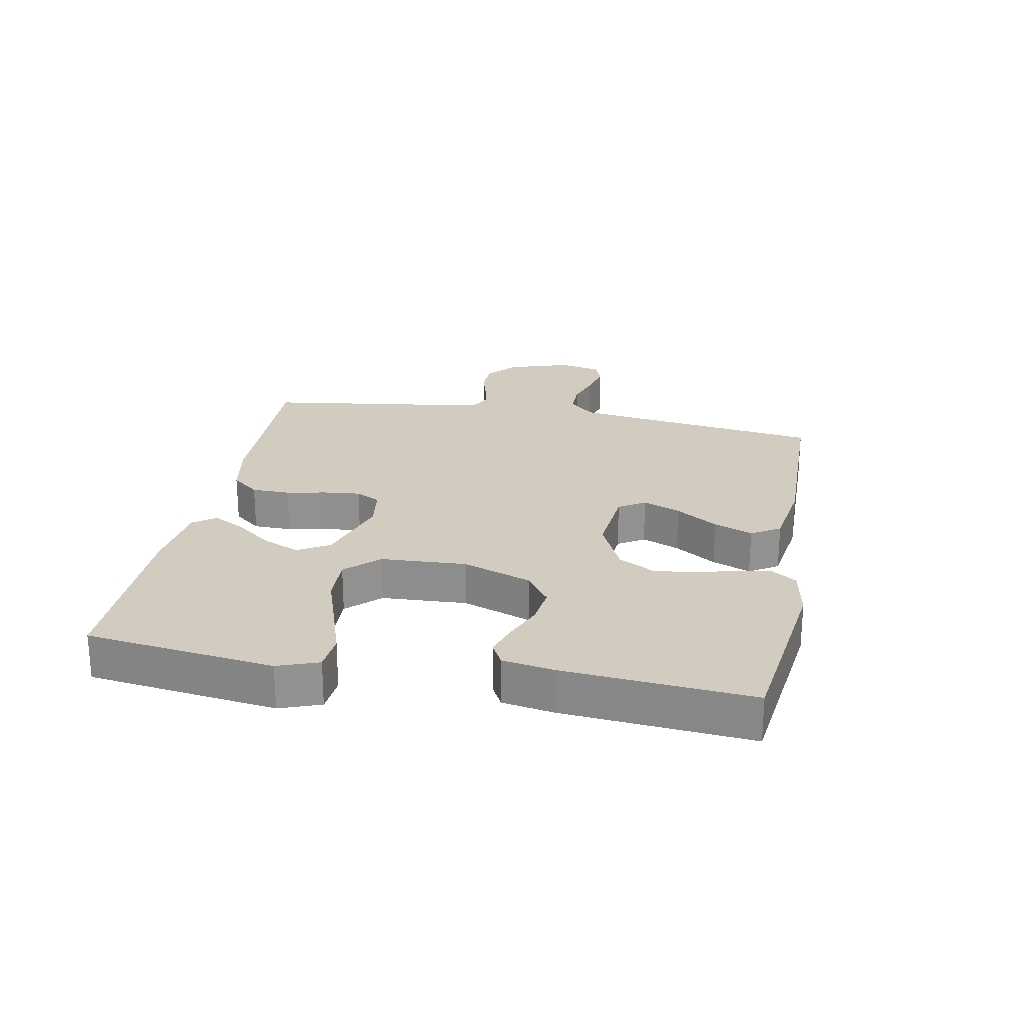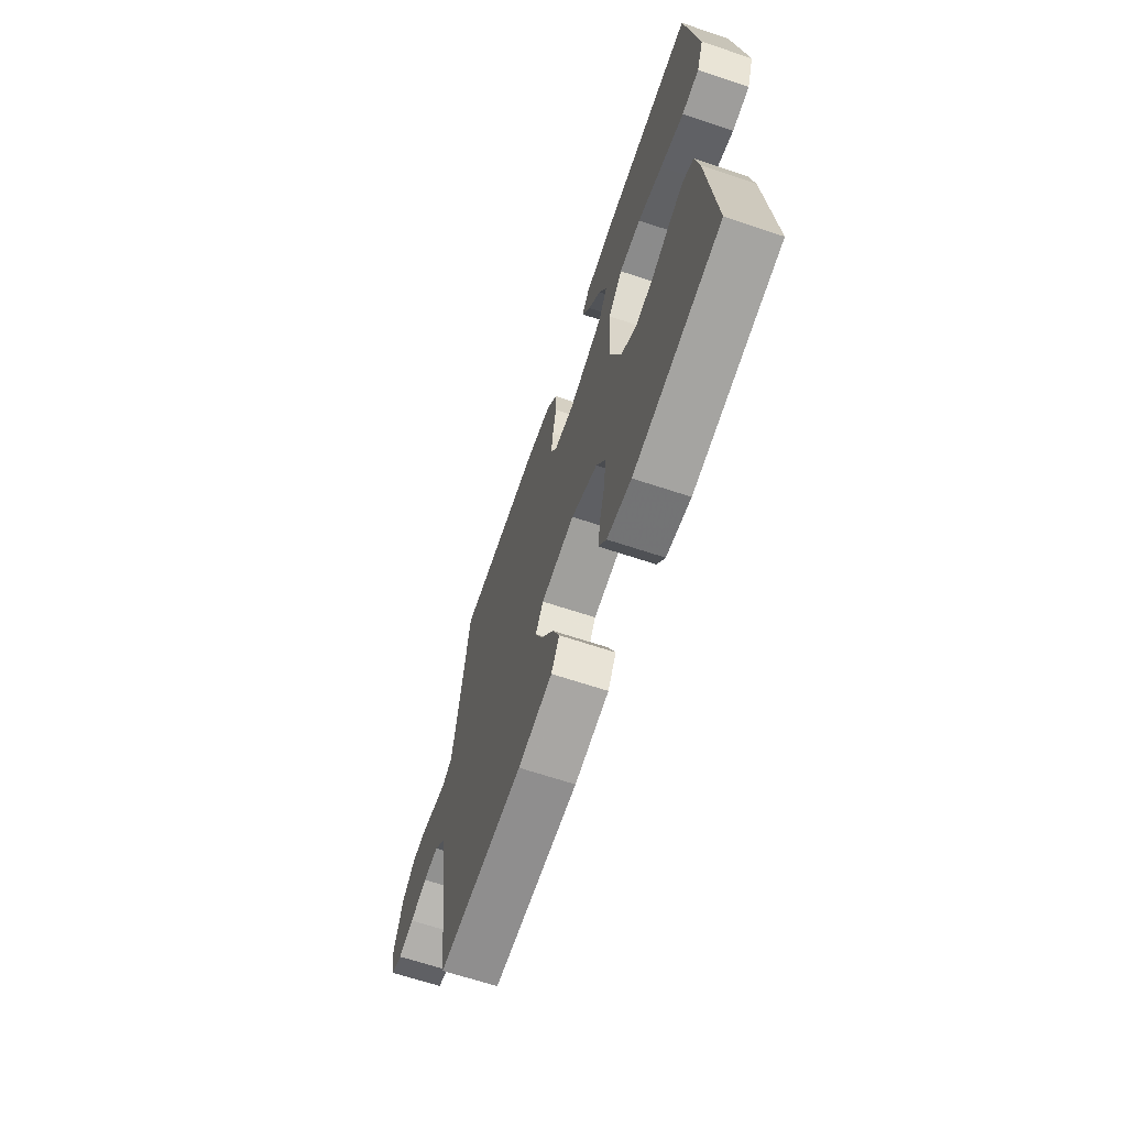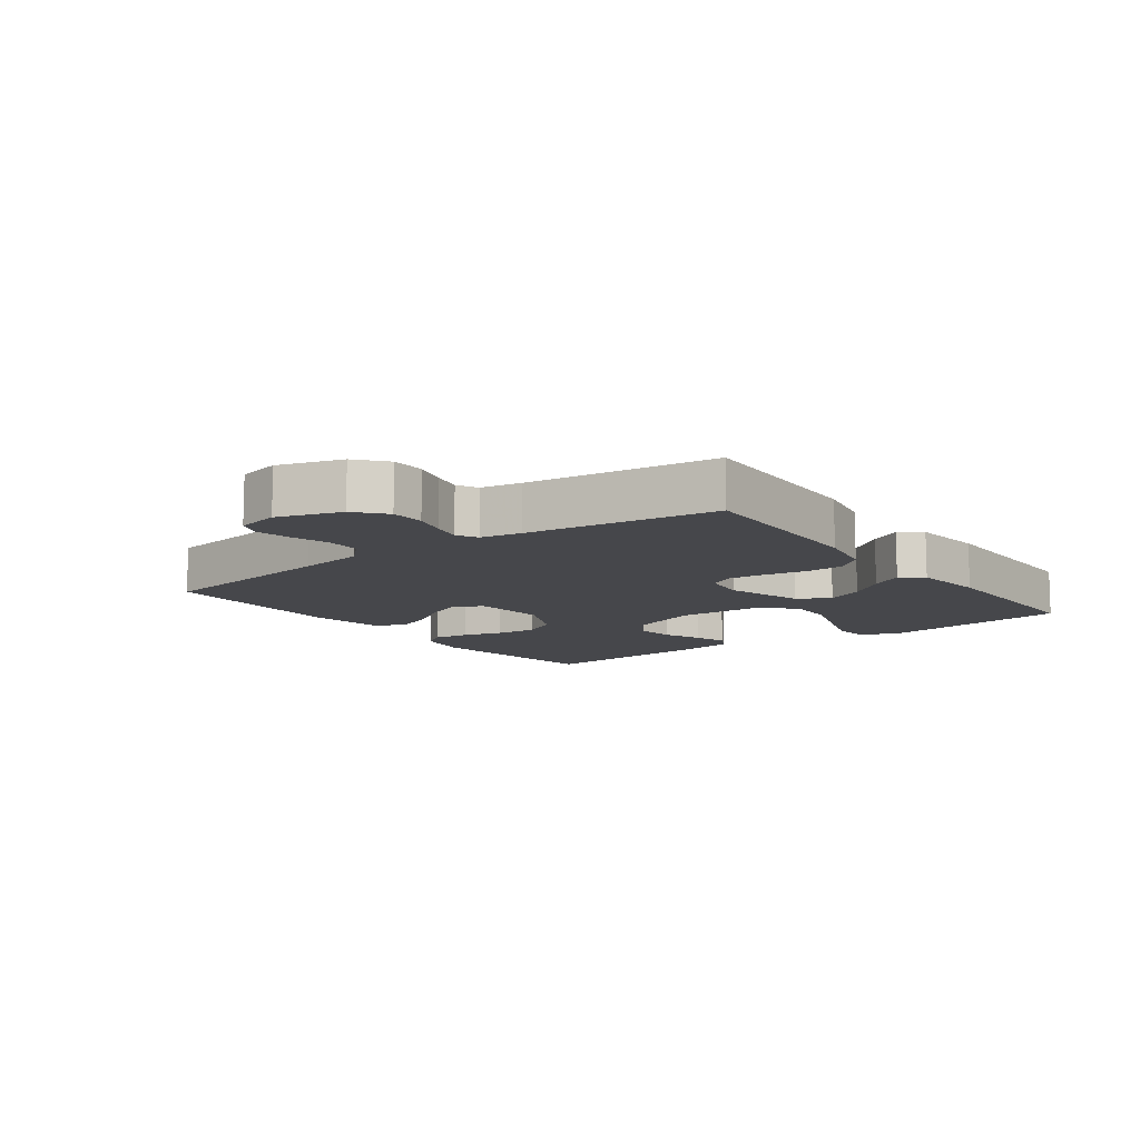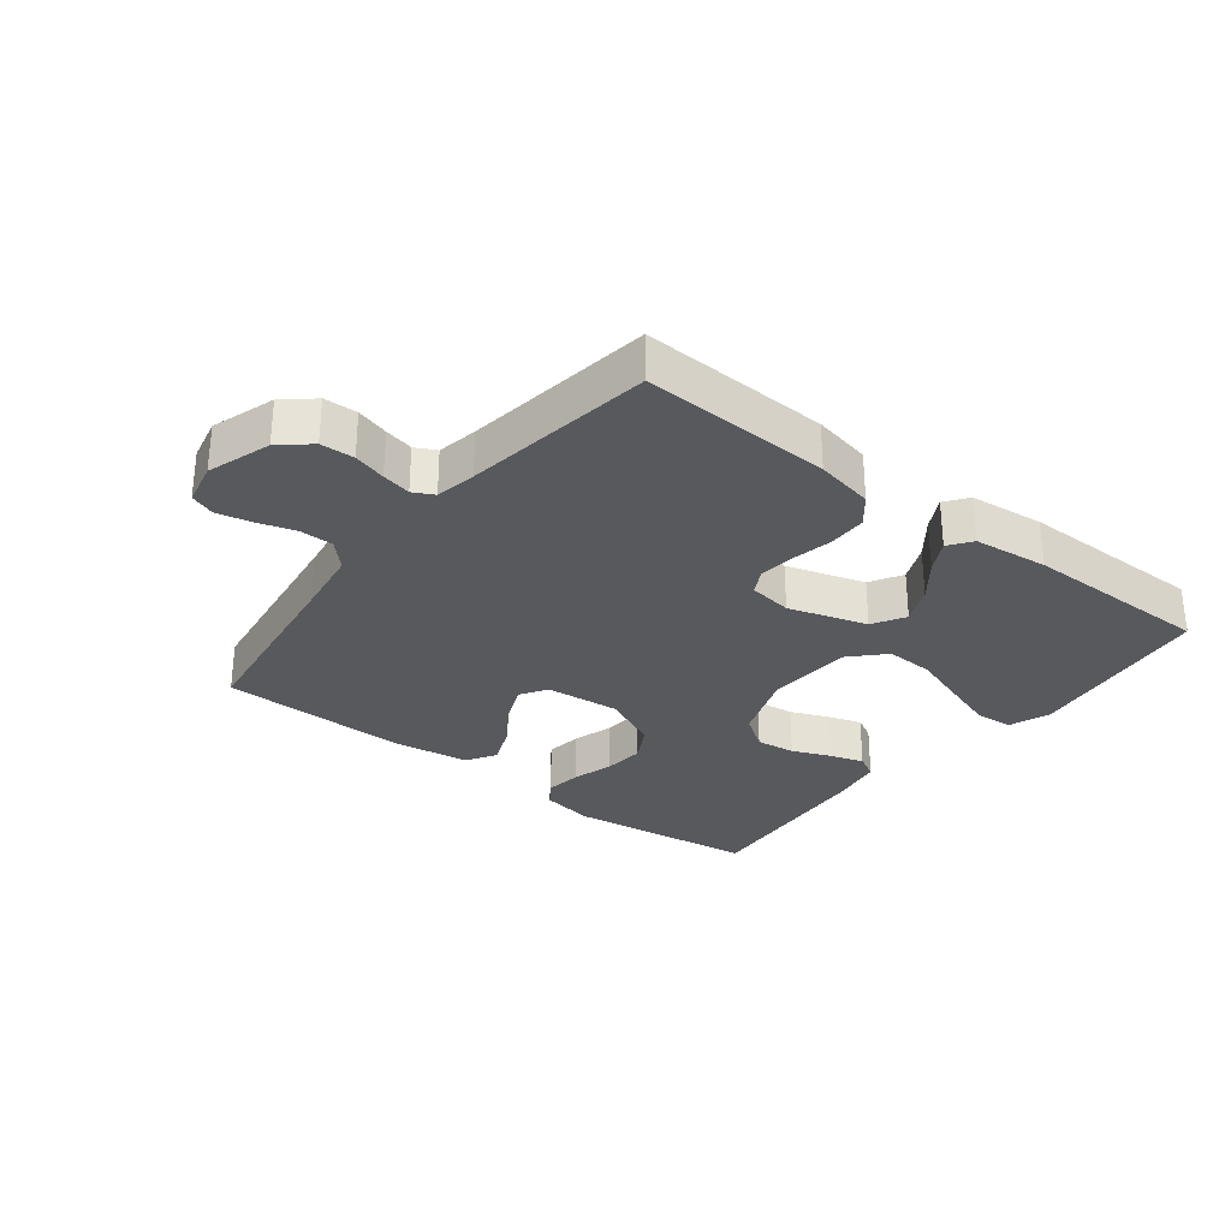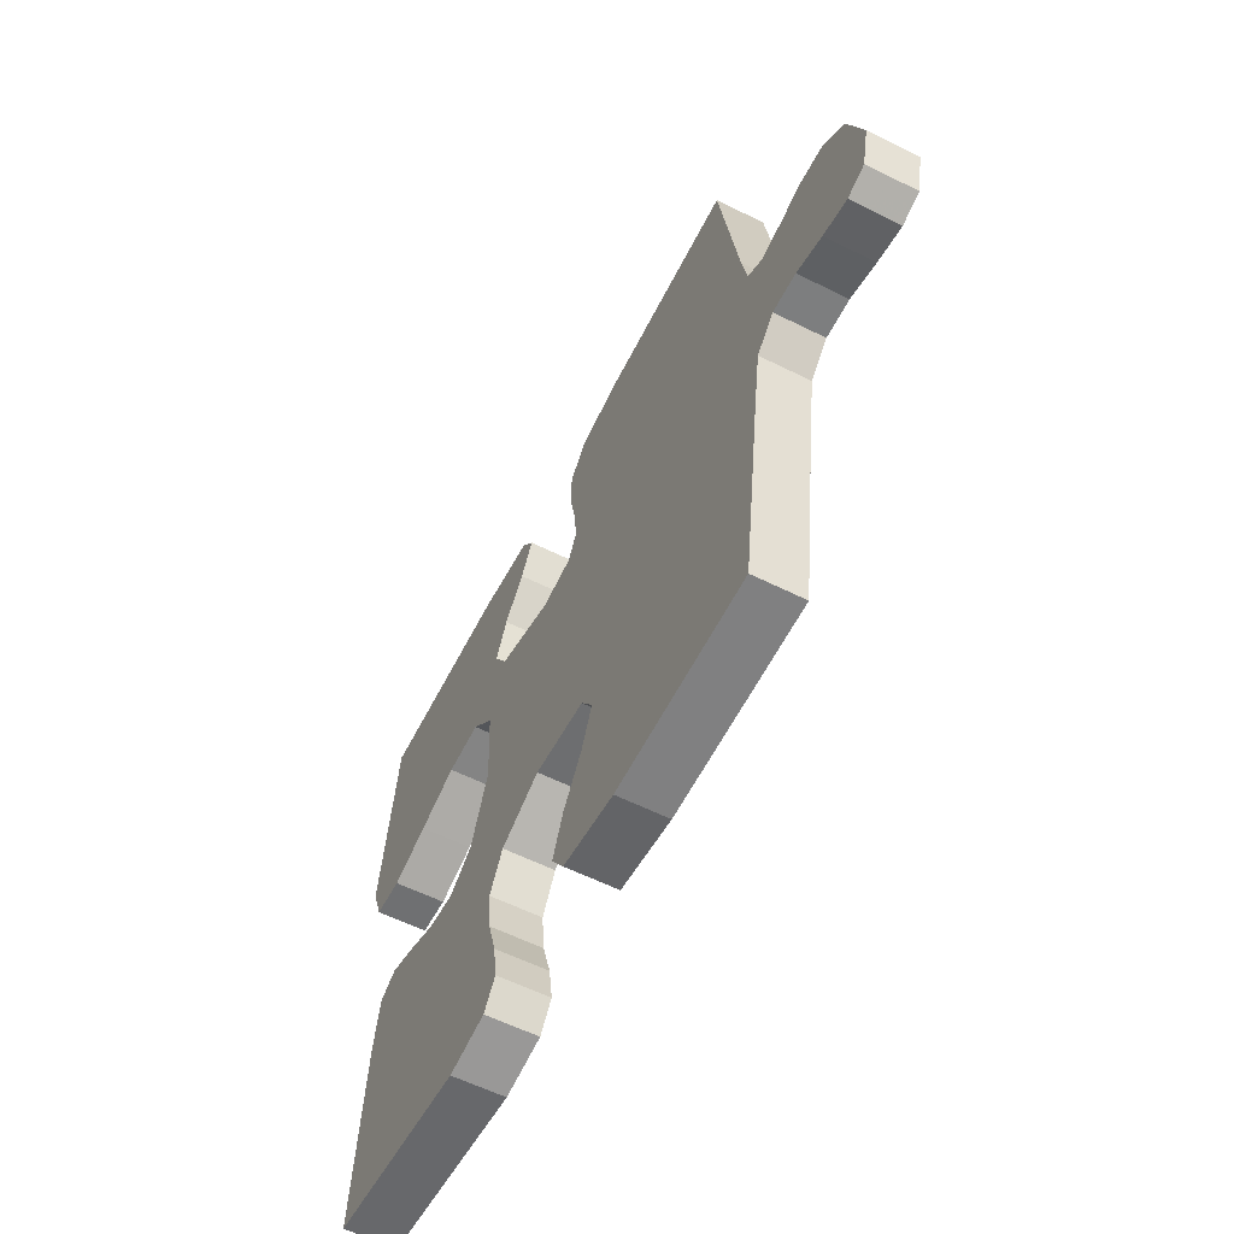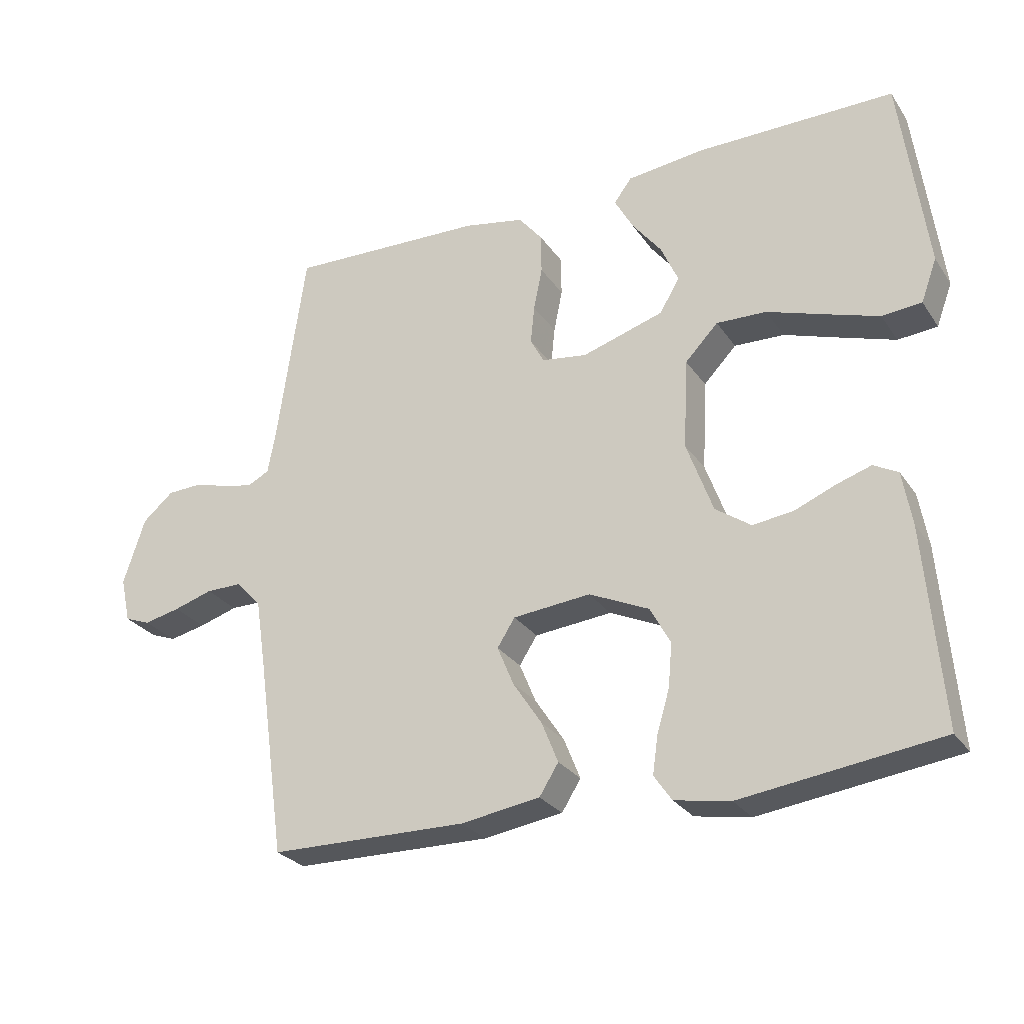
<metadata>
{"format":"obj","ext":"obj","renderer":"f3d","projection":"perspective","resolution":1024,"background":"white","views":[{"elev":23.9,"azim":100.8,"up":"+Y"},{"elev":-66.0,"azim":71.5,"up":"+Z"},{"elev":-10.7,"azim":-53.3,"up":"+Y"},{"elev":-29.8,"azim":-38.0,"up":"+Y"},{"elev":-59.3,"azim":-117.1,"up":"+Z"},{"elev":-27.4,"azim":27.2,"up":"+Z"}]}
</metadata>
<code>
v -0.5 0.07 -0.5
v -0.542 0.07 -0.2
v -0.558 0.07 -0.094
v -0.597 0.07 -0.053
v -0.651 0.07 -0.053
v -0.71 0.07 -0.071
v -0.765 0.07 -0.083
v -0.804 0.07 -0.068
v -0.819 0.07 0
v -0.786 0.07 0.101
v -0.739 0.07 0.141
v -0.686 0.07 0.143
v -0.634 0.07 0.128
v -0.588 0.07 0.118
v -0.555 0.07 0.135
v -0.543 0.07 0.2
v -0.5 0.07 0.5
v -0.2 0.07 0.489
v -0.108 0.07 0.471
v -0.072 0.07 0.427
v -0.071 0.07 0.366
v -0.084 0.07 0.301
v -0.09 0.07 0.243
v -0.069 0.07 0.204
v 0 0.07 0.194
v 0.124 0.07 0.232
v 0.154 0.07 0.283
v 0.128 0.07 0.342
v 0.083 0.07 0.4
v 0.055 0.07 0.451
v 0.082 0.07 0.487
v 0.2 0.07 0.5
v 0.5 0.07 0.5
v 0.539 0.07 0.2
v 0.515 0.07 0.135
v 0.455 0.07 0.13
v 0.373 0.07 0.157
v 0.287 0.07 0.186
v 0.211 0.07 0.189
v 0.161 0.07 0.137
v 0.154 0.07 0
v 0.194 0.07 -0.11
v 0.248 0.07 -0.148
v 0.31 0.07 -0.14
v 0.371 0.07 -0.115
v 0.424 0.07 -0.098
v 0.461 0.07 -0.118
v 0.475 0.07 -0.2
v 0.5 0.07 -0.5
v 0.2 0.07 -0.539
v 0.116 0.07 -0.524
v 0.089 0.07 -0.485
v 0.097 0.07 -0.428
v 0.116 0.07 -0.364
v 0.122 0.07 -0.298
v 0.091 0.07 -0.241
v 0 0.07 -0.199
v -0.118 0.07 -0.21
v -0.145 0.07 -0.252
v -0.12 0.07 -0.312
v -0.076 0.07 -0.379
v -0.051 0.07 -0.441
v -0.08 0.07 -0.487
v -0.2 0.07 -0.505
v -0.5 0 -0.5
v -0.542 0 -0.2
v -0.558 0 -0.094
v -0.597 0 -0.053
v -0.651 0 -0.053
v -0.71 0 -0.071
v -0.765 0 -0.083
v -0.804 0 -0.068
v -0.819 0 0
v -0.786 0 0.101
v -0.739 0 0.141
v -0.686 0 0.143
v -0.634 0 0.128
v -0.588 0 0.118
v -0.555 0 0.135
v -0.543 0 0.2
v -0.5 0 0.5
v -0.2 0 0.489
v -0.108 0 0.471
v -0.072 0 0.427
v -0.071 0 0.366
v -0.084 0 0.301
v -0.09 0 0.243
v -0.069 0 0.204
v 0 0 0.194
v 0.124 0 0.232
v 0.154 0 0.283
v 0.128 0 0.342
v 0.083 0 0.4
v 0.055 0 0.451
v 0.082 0 0.487
v 0.2 0 0.5
v 0.5 0 0.5
v 0.539 0 0.2
v 0.515 0 0.135
v 0.455 0 0.13
v 0.373 0 0.157
v 0.287 0 0.186
v 0.211 0 0.189
v 0.161 0 0.137
v 0.154 0 0
v 0.194 0 -0.11
v 0.248 0 -0.148
v 0.31 0 -0.14
v 0.371 0 -0.115
v 0.424 0 -0.098
v 0.461 0 -0.118
v 0.475 0 -0.2
v 0.5 0 -0.5
v 0.2 0 -0.539
v 0.116 0 -0.524
v 0.089 0 -0.485
v 0.097 0 -0.428
v 0.116 0 -0.364
v 0.122 0 -0.298
v 0.091 0 -0.241
v 0 0 -0.199
v -0.118 0 -0.21
v -0.145 0 -0.252
v -0.12 0 -0.312
v -0.076 0 -0.379
v -0.051 0 -0.441
v -0.08 0 -0.487
v -0.2 0 -0.505
f 63 64 1 2
f 60 61 62 63
f 59 60 63 2
f 58 59 2 3
f 57 58 3 4
f 51 52 53 54
f 51 54 55
f 50 51 55
f 49 50 55
f 48 49 55 56
f 44 45 46 47
f 44 47 48 56
f 35 36 37 38
f 33 34 35 38
f 33 38 39
f 32 33 39 40
f 28 29 30 31
f 27 28 31 32
f 19 20 21 22
f 19 22 23
f 16 17 18 19
f 15 16 19 23
f 14 15 23 24
f 10 11 12 13
f 10 13 14
f 9 10 14
f 5 6 7 8
f 5 8 9 14
f 43 44 56 57
f 42 43 57 4
f 41 42 4
f 40 41 4 5
f 27 32 40
f 26 27 40
f 25 26 40 5
f 5 14 24 25
f 66 65 128 127
f 127 126 125 124
f 66 127 124 123
f 67 66 123 122
f 68 67 122 121
f 118 117 116 115
f 119 118 115
f 119 115 114
f 119 114 113
f 120 119 113 112
f 111 110 109 108
f 120 112 111 108
f 102 101 100 99
f 102 99 98 97
f 103 102 97
f 104 103 97 96
f 95 94 93 92
f 96 95 92 91
f 86 85 84 83
f 87 86 83
f 83 82 81 80
f 87 83 80 79
f 88 87 79 78
f 77 76 75 74
f 78 77 74
f 78 74 73
f 72 71 70 69
f 78 73 72 69
f 121 120 108 107
f 68 121 107 106
f 68 106 105
f 69 68 105 104
f 104 96 91
f 104 91 90
f 69 104 90 89
f 89 88 78 69
f 1 65 66 2
f 2 66 67 3
f 3 67 68 4
f 4 68 69 5
f 5 69 70 6
f 6 70 71 7
f 7 71 72 8
f 8 72 73 9
f 9 73 74 10
f 10 74 75 11
f 11 75 76 12
f 12 76 77 13
f 13 77 78 14
f 14 78 79 15
f 15 79 80 16
f 16 80 81 17
f 17 81 82 18
f 18 82 83 19
f 19 83 84 20
f 20 84 85 21
f 21 85 86 22
f 22 86 87 23
f 23 87 88 24
f 24 88 89 25
f 25 89 90 26
f 26 90 91 27
f 27 91 92 28
f 28 92 93 29
f 29 93 94 30
f 30 94 95 31
f 31 95 96 32
f 32 96 97 33
f 33 97 98 34
f 34 98 99 35
f 35 99 100 36
f 36 100 101 37
f 37 101 102 38
f 38 102 103 39
f 39 103 104 40
f 40 104 105 41
f 41 105 106 42
f 42 106 107 43
f 43 107 108 44
f 44 108 109 45
f 45 109 110 46
f 46 110 111 47
f 47 111 112 48
f 48 112 113 49
f 49 113 114 50
f 50 114 115 51
f 51 115 116 52
f 52 116 117 53
f 53 117 118 54
f 54 118 119 55
f 55 119 120 56
f 56 120 121 57
f 57 121 122 58
f 58 122 123 59
f 59 123 124 60
f 60 124 125 61
f 61 125 126 62
f 62 126 127 63
f 63 127 128 64
f 64 128 65 1

</code>
